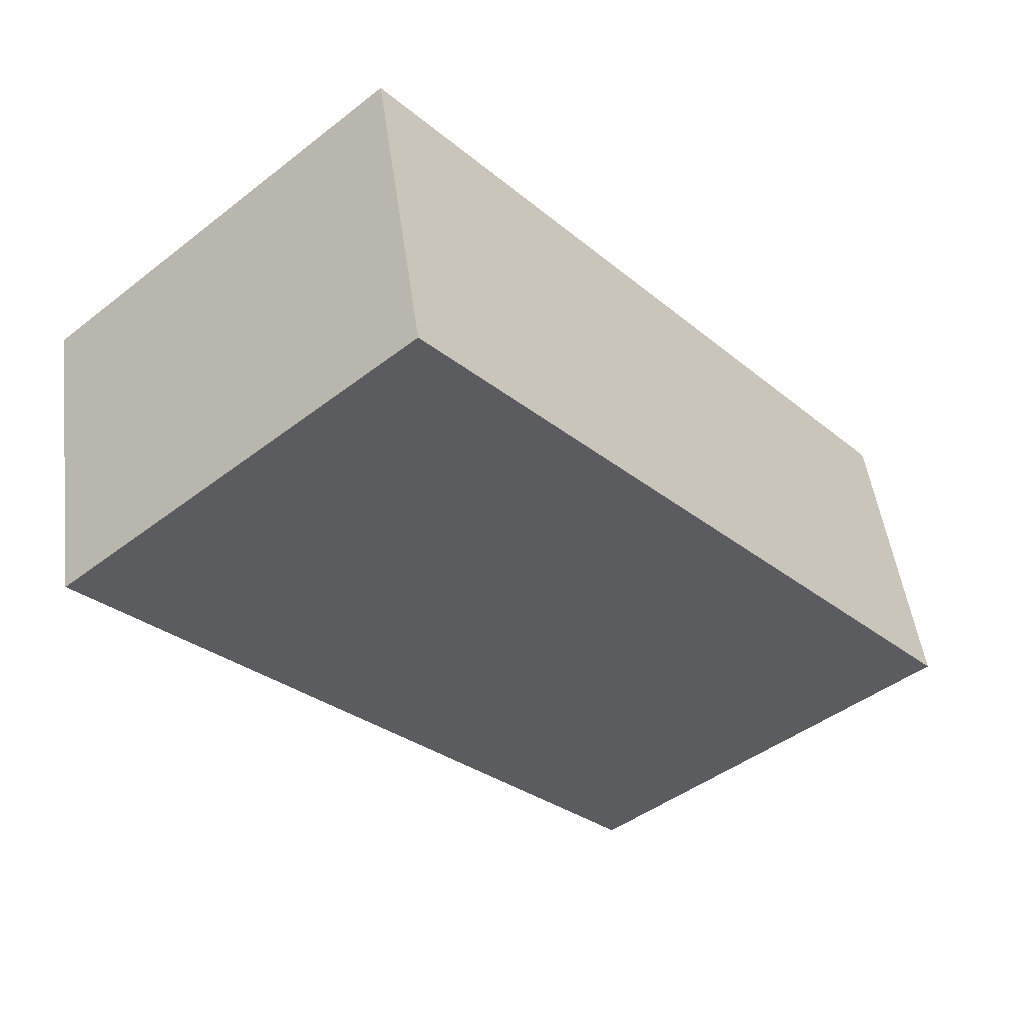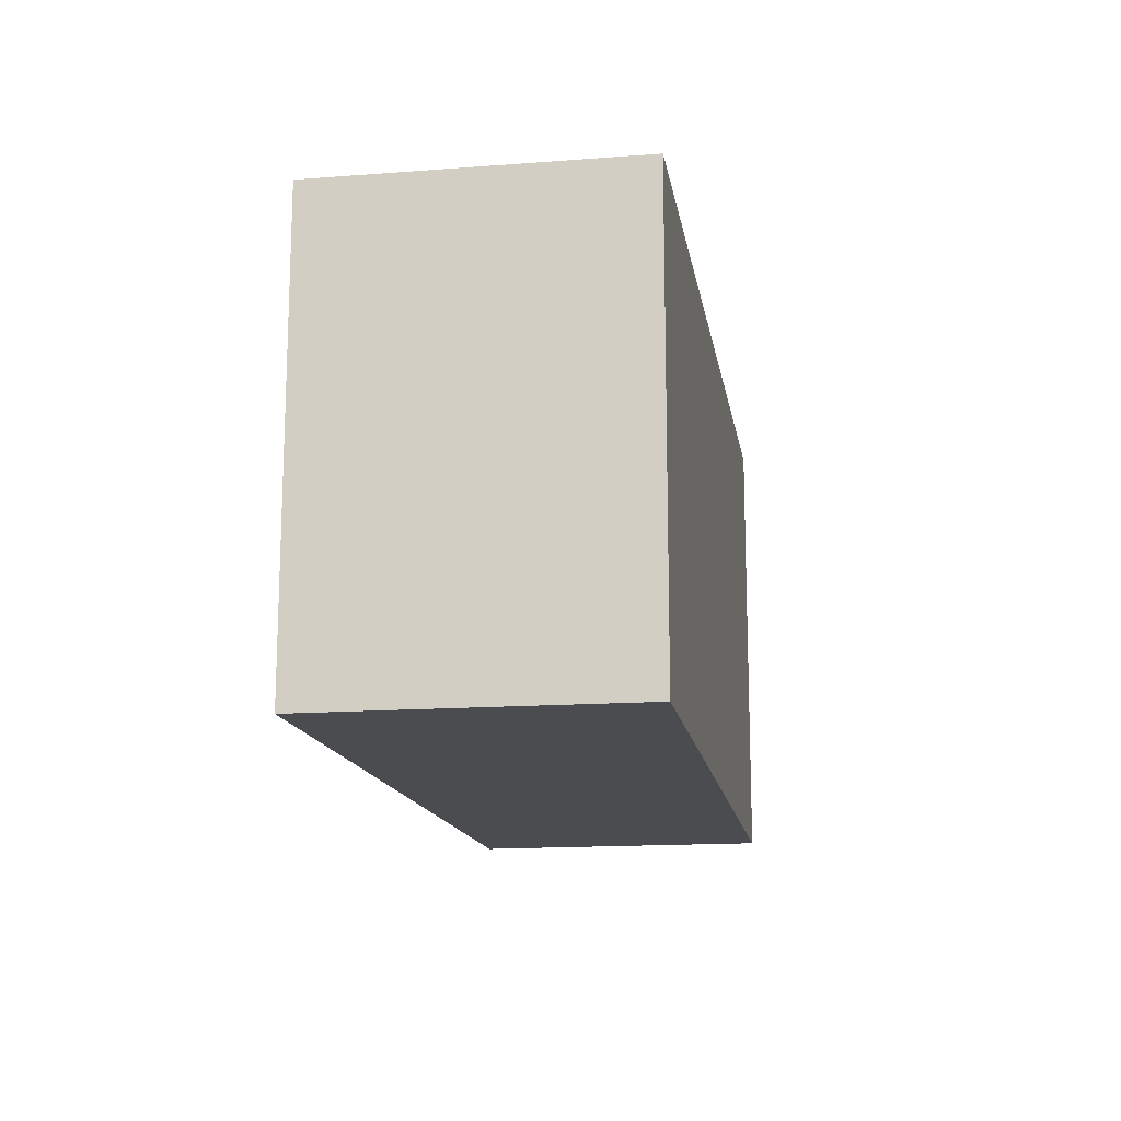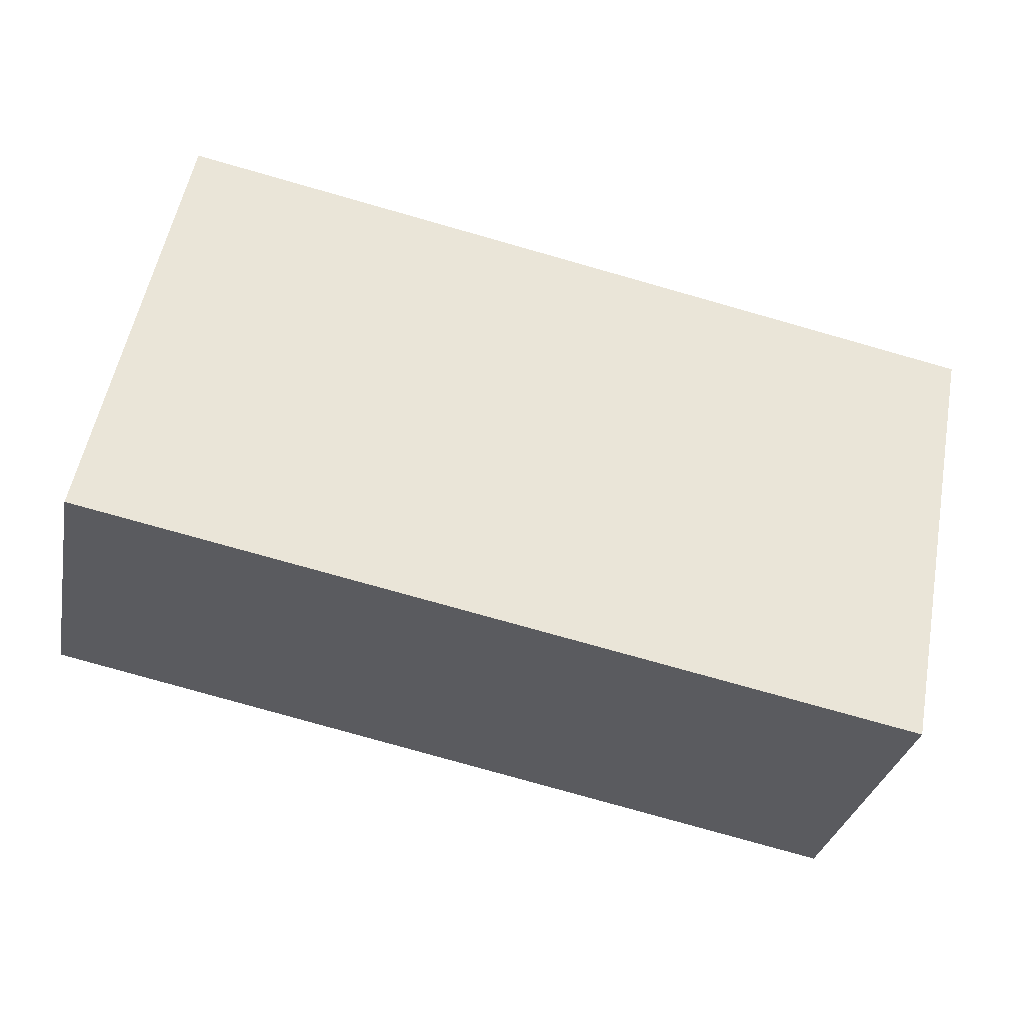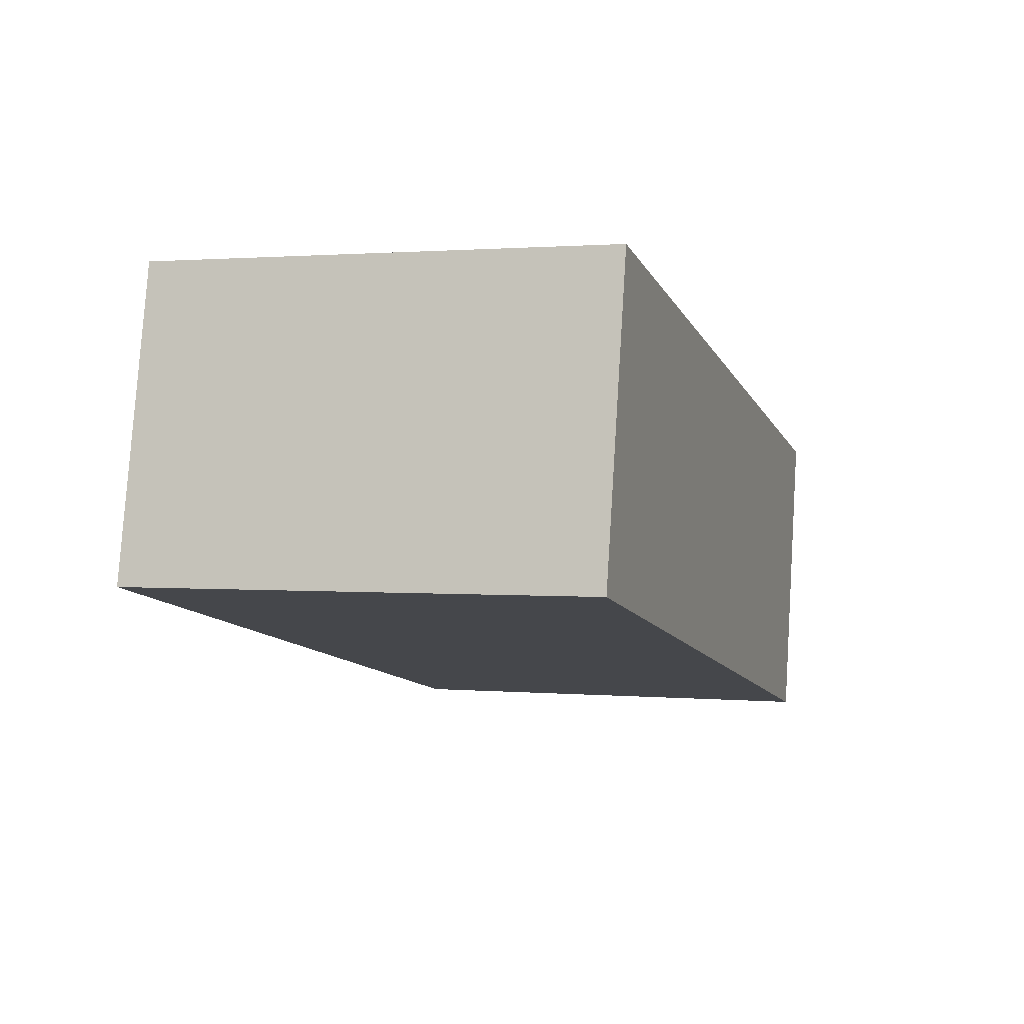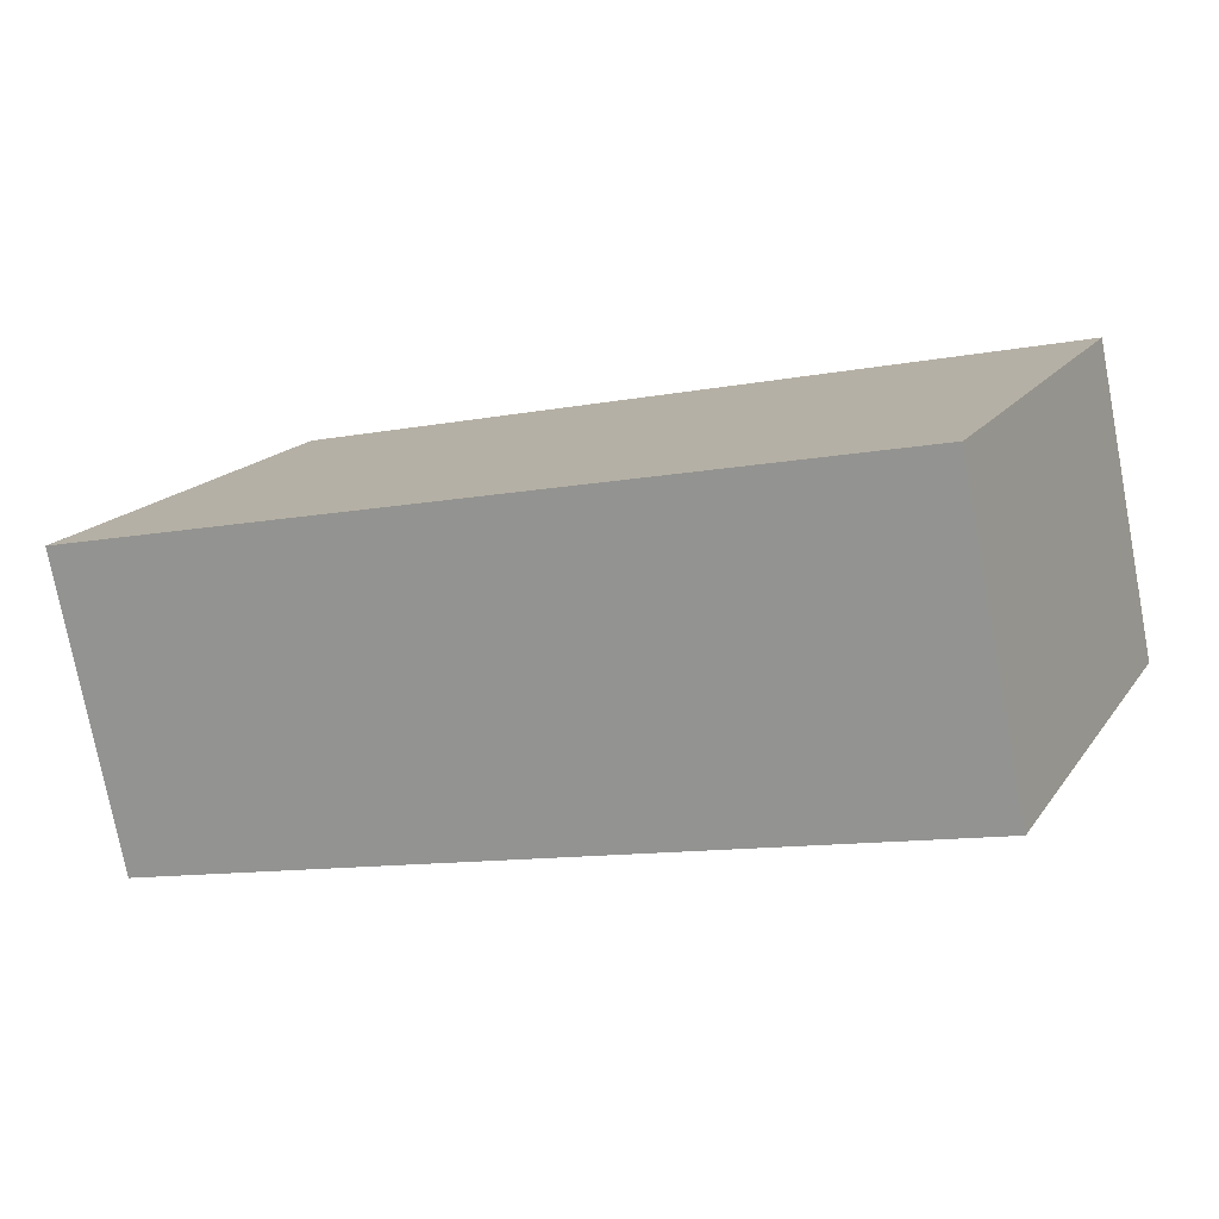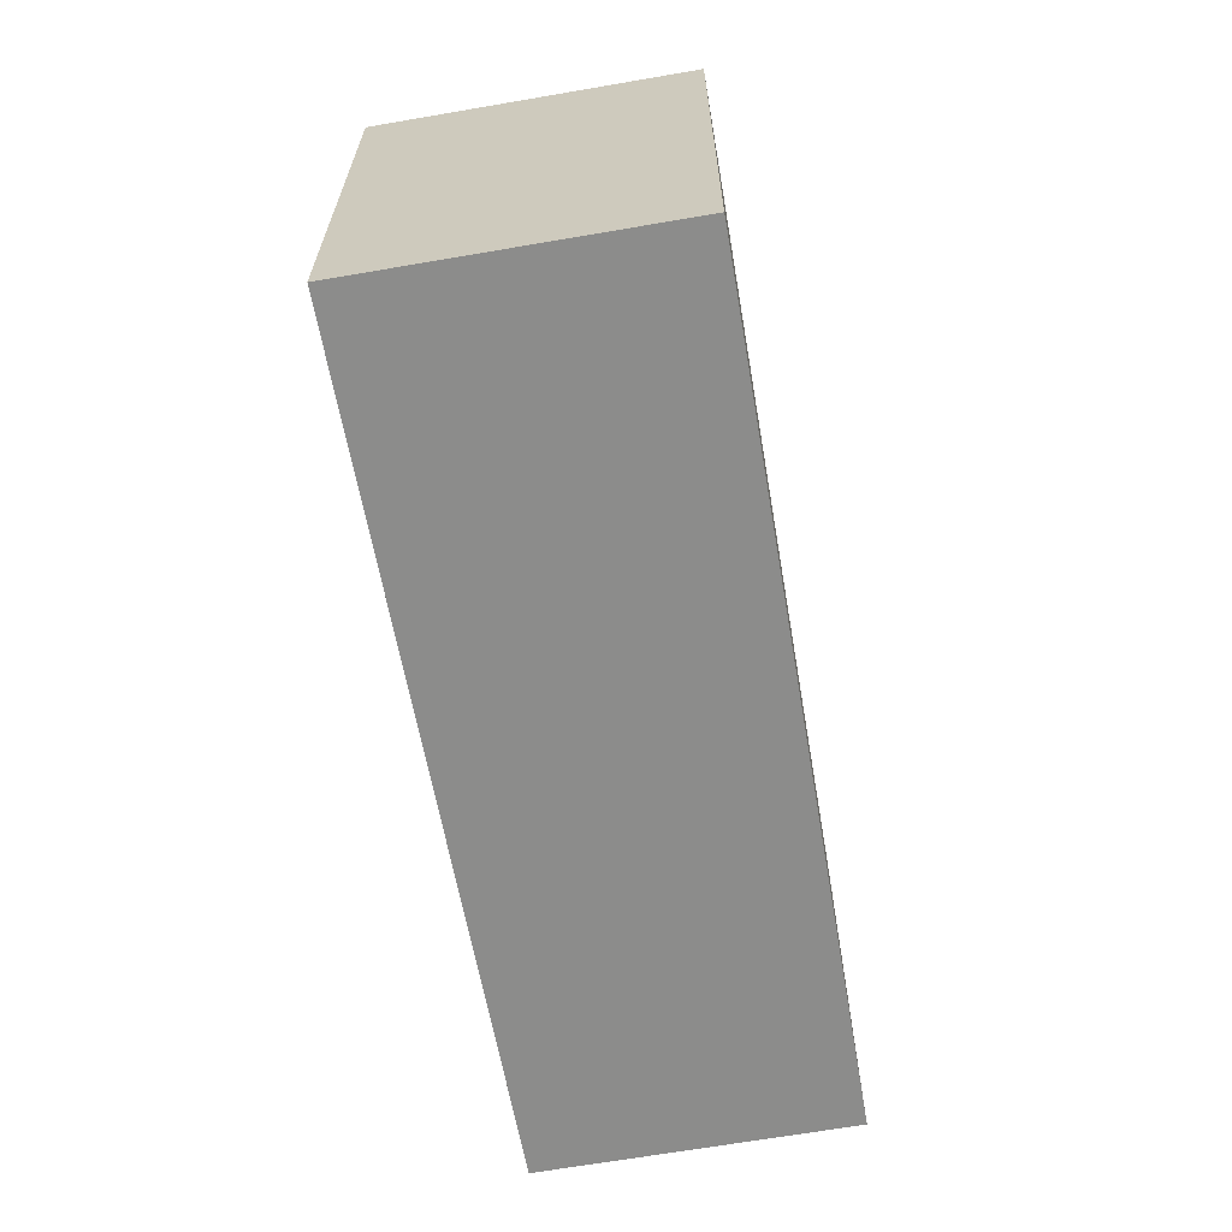
<metadata>
{"format":"obj","ext":"obj","renderer":"f3d","projection":"perspective","resolution":1024,"background":"white","views":[{"elev":-45.9,"azim":131.4,"up":"+Z"},{"elev":-14.9,"azim":111.4,"up":"+Y"},{"elev":55.3,"azim":10.7,"up":"+Z"},{"elev":1.2,"azim":-71.8,"up":"+Z"},{"elev":16.9,"azim":-156.2,"up":"+Z"},{"elev":-64.1,"azim":112.0,"up":"+Y"}]}
</metadata>
<code>
v  0 2.402 1.471e-16
v  4.669 2.402 0.673
v  4.322 2.402 -0.937
v  0.326 2.402 1.57
v  4.669 -4.121e-17 0.673
v  4.322 5.737e-17 -0.937
v  0 0 0
v  0.326 -9.613e-17 1.57
g defaultobject
f 1 2 3
f 2 1 4
f 5 3 2
f 3 5 6
f 6 1 3
f 1 6 7
f 7 4 1
f 4 7 8
f 8 2 4
f 2 8 5
f 8 6 5
f 6 8 7

</code>
